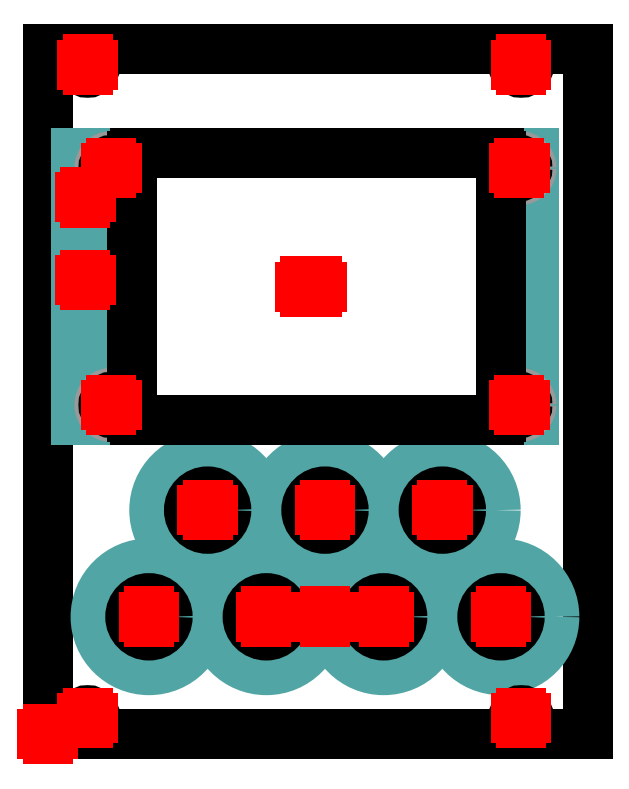
<metadata>
{"format":"dxf","ext":"dxf","renderer":"ezdxf+matplotlib","layout":"modelspace","background":"white","min_lineweight":24,"dpi":150}
</metadata>
<code>
0
SECTION
2
ENTITIES
0
LINE
8
Contour
39
0.1
10
101.3
20
128.4
30
 0
11
101.3
21
0
0
LINE
8
Contour
39
0.1
10
101.3
20
0
30
 0
11
0
21
0
0
LINE
8
Contour
39
0.1
10
0
20
0
30
 0
11
0
21
128.4
0
LINE
8
Contour
39
0.1
10
0
20
128.4
30
 0
11
101.3
21
128.4
0
LINE
8
Engraving
39
0.4
10
91.25
20
108.9
30
 0
11
5.25
21
108.9
0
LINE
8
Engraving
39
0.4
10
5.25
20
108.9
30
 0
11
5.25
21
58.92
0
LINE
8
Engraving
39
0.4
10
5.25
20
58.92
30
 0
11
91.25
21
58.92
0
LINE
8
Engraving
39
0.4
10
91.25
20
58.92
30
 0
11
91.25
21
108.9
0
LINE
8
Engraving
39
0.2
10
6.05
20
101.6
30
 0
11
6.05
21
68.61
0
LINE
8
Engraving
39
0.2
10
6.05
20
68.61
30
 0
11
8.05
21
68.61
0
LINE
8
Engraving
39
0.2
10
8.05
20
68.61
30
 0
11
8.05
21
101.6
0
LINE
8
Engraving
39
0.2
10
8.05
20
101.6
30
 0
11
6.05
21
101.6
0
LINE
8
Engraving
39
0.2
10
6.425
20
101.3
30
 0
11
6.425
21
100
0
LINE
8
Engraving
39
0.2
10
6.425
20
100
30
 0
11
7.675
21
100
0
LINE
8
Engraving
39
0.2
10
7.675
20
100
30
 0
11
7.675
21
101.3
0
LINE
8
Engraving
39
0.2
10
7.675
20
101.3
30
 0
11
6.425
21
101.3
0
CIRCLE
8
Engraving
39
0.2
10
30
20
42
30
 0
40
10
0
CIRCLE
8
Engraving
39
0.2
10
52
20
42
30
 0
40
10
0
CIRCLE
8
Engraving
39
0.2
10
74
20
42
30
 0
40
10
0
CIRCLE
8
Engraving
39
0.2
10
19
20
22
30
 0
40
10
0
CIRCLE
8
Engraving
39
0.2
10
41
20
22
30
 0
40
10
0
CIRCLE
8
Engraving
39
0.2
10
63
20
22
30
 0
40
10
0
CIRCLE
8
Engraving
39
0.2
10
85
20
22
30
 0
40
10
0
CIRCLE
8
Engraving
39
0.2
10
11.97
20
61.72
30
 0
40
2.25
0
CIRCLE
8
Engraving
39
0.2
10
88.45
20
61.73
30
 0
40
2.25
0
CIRCLE
8
Engraving
39
0.2
10
88.45
20
106.1
30
 0
40
2.25
0
CIRCLE
8
Engraving
39
0.2
10
11.97
20
106.1
30
 0
40
2.25
0
CIRCLE
8
Contour
39
0.1
10
7.5
20
125.5
30
 0
40
1.5
0
CIRCLE
8
Contour
39
0.1
10
7.5
20
3
30
 0
40
1.5
0
CIRCLE
8
Contour
39
0.1
10
88.78
20
125.5
30
 0
40
1.5
0
CIRCLE
8
Contour
39
0.1
10
88.78
20
3
30
 0
40
1.5
0
ARC
8
Contour
39
0.1
10
84.55
20
108.4
30
 0
40
0.5
50
0
51
90
0
LINE
8
Contour
39
0.1
10
84.55
20
108.9
30
 0
11
16.35
21
108.9
0
ARC
8
Contour
39
0.1
10
16.35
20
108.4
30
 0
40
0.5
50
90
51
180
0
LINE
8
Contour
39
0.1
10
15.85
20
108.4
30
 0
11
15.85
21
59.42
0
ARC
8
Contour
39
0.1
10
16.35
20
59.42
30
 0
40
0.5
50
180
51
270
0
LINE
8
Contour
39
0.1
10
16.35
20
58.92
30
 0
11
84.55
21
58.92
0
ARC
8
Contour
39
0.1
10
84.55
20
59.42
30
 0
40
0.5
50
270
51
360
0
LINE
8
Contour
39
0.1
10
85.05
20
59.42
30
 0
11
85.05
21
108.4
0
CIRCLE
8
Contour
39
0.1
10
11.97
20
61.72
30
 0
40
1.5
0
CIRCLE
8
Contour
39
0.1
10
88.45
20
61.73
30
 0
40
1.5
0
CIRCLE
8
Contour
39
0.1
10
88.45
20
106.1
30
 0
40
1.5
0
CIRCLE
8
Contour
39
0.1
10
11.97
20
106.1
30
 0
40
1.5
0
CIRCLE
8
Contour
39
0.1
10
30
20
42
30
 0
40
3.5
0
CIRCLE
8
Contour
39
0.1
10
52
20
42
30
 0
40
3.5
0
CIRCLE
8
Contour
39
0.1
10
74
20
42
30
 0
40
3.5
0
CIRCLE
8
Contour
39
0.1
10
19
20
22
30
 0
40
3.5
0
CIRCLE
8
Contour
39
0.1
10
41
20
22
30
 0
40
3.5
0
CIRCLE
8
Contour
39
0.1
10
63
20
22
30
 0
40
3.5
0
CIRCLE
8
Contour
39
0.1
10
85
20
22
30
 0
40
3.5
0
LINE
8
Reference_points
39
0.1
10
-1
20
0
30
 0
11
1
21
0
0
LINE
8
Reference_points
39
0.1
10
0
20
-1
30
 0
11
0
21
1
0
LINE
8
Reference_points
39
0.1
10
6.5
20
125.5
30
 0
11
8.5
21
125.5
0
LINE
8
Reference_points
39
0.1
10
7.5
20
124.5
30
 0
11
7.5
21
126.5
0
LINE
8
Reference_points
39
0.1
10
6.5
20
3
30
 0
11
8.5
21
3
0
LINE
8
Reference_points
39
0.1
10
7.5
20
2
30
 0
11
7.5
21
4
0
LINE
8
Reference_points
39
0.1
10
87.78
20
125.5
30
 0
11
89.78
21
125.5
0
LINE
8
Reference_points
39
0.1
10
88.78
20
124.5
30
 0
11
88.78
21
126.5
0
LINE
8
Reference_points
39
0.1
10
87.78
20
3
30
 0
11
89.78
21
3
0
LINE
8
Reference_points
39
0.1
10
88.78
20
2
30
 0
11
88.78
21
4
0
LINE
8
Reference_points
39
0.1
10
47.25
20
83.92
30
 0
11
49.25
21
83.92
0
LINE
8
Reference_points
39
0.1
10
48.25
20
82.92
30
 0
11
48.25
21
84.92
0
LINE
8
Reference_points
39
0.1
10
49.45
20
83.92
30
 0
11
51.45
21
83.92
0
LINE
8
Reference_points
39
0.1
10
50.45
20
82.92
30
 0
11
50.45
21
84.92
0
LINE
8
Reference_points
39
0.1
10
10.97
20
61.72
30
 0
11
12.97
21
61.72
0
LINE
8
Reference_points
39
0.1
10
11.97
20
60.72
30
 0
11
11.97
21
62.72
0
LINE
8
Reference_points
39
0.1
10
10.97
20
61.72
30
 0
11
12.97
21
61.72
0
LINE
8
Reference_points
39
0.1
10
11.97
20
60.72
30
 0
11
11.97
21
62.72
0
LINE
8
Reference_points
39
0.1
10
87.45
20
61.73
30
 0
11
89.45
21
61.73
0
LINE
8
Reference_points
39
0.1
10
88.45
20
60.73
30
 0
11
88.45
21
62.73
0
LINE
8
Reference_points
39
0.1
10
87.45
20
61.73
30
 0
11
89.45
21
61.73
0
LINE
8
Reference_points
39
0.1
10
88.45
20
60.73
30
 0
11
88.45
21
62.73
0
LINE
8
Reference_points
39
0.1
10
87.45
20
106.1
30
 0
11
89.45
21
106.1
0
LINE
8
Reference_points
39
0.1
10
88.45
20
105.1
30
 0
11
88.45
21
107.1
0
LINE
8
Reference_points
39
0.1
10
87.45
20
106.1
30
 0
11
89.45
21
106.1
0
LINE
8
Reference_points
39
0.1
10
88.45
20
105.1
30
 0
11
88.45
21
107.1
0
LINE
8
Reference_points
39
0.1
10
10.97
20
106.1
30
 0
11
12.97
21
106.1
0
LINE
8
Reference_points
39
0.1
10
11.97
20
105.1
30
 0
11
11.97
21
107.1
0
LINE
8
Reference_points
39
0.1
10
10.97
20
106.1
30
 0
11
12.97
21
106.1
0
LINE
8
Reference_points
39
0.1
10
11.97
20
105.1
30
 0
11
11.97
21
107.1
0
LINE
8
Reference_points
39
0.1
10
6.05
20
85.12
30
 0
11
8.05
21
85.12
0
LINE
8
Reference_points
39
0.1
10
7.05
20
84.12
30
 0
11
7.05
21
86.12
0
LINE
8
Reference_points
39
0.1
10
6.05
20
100.6
30
 0
11
8.05
21
100.6
0
LINE
8
Reference_points
39
0.1
10
7.05
20
99.63
30
 0
11
7.05
21
101.6
0
LINE
8
Reference_points
39
0.1
10
47.25
20
83.92
30
 0
11
49.25
21
83.92
0
LINE
8
Reference_points
39
0.1
10
48.25
20
82.92
30
 0
11
48.25
21
84.92
0
LINE
8
Reference_points
39
0.1
10
29
20
42
30
 0
11
31
21
42
0
LINE
8
Reference_points
39
0.1
10
30
20
41
30
 0
11
30
21
43
0
LINE
8
Reference_points
39
0.1
10
51
20
42
30
 0
11
53
21
42
0
LINE
8
Reference_points
39
0.1
10
52
20
41
30
 0
11
52
21
43
0
LINE
8
Reference_points
39
0.1
10
73
20
42
30
 0
11
75
21
42
0
LINE
8
Reference_points
39
0.1
10
74
20
41
30
 0
11
74
21
43
0
LINE
8
Reference_points
39
0.1
10
29
20
42
30
 0
11
31
21
42
0
LINE
8
Reference_points
39
0.1
10
30
20
41
30
 0
11
30
21
43
0
LINE
8
Reference_points
39
0.1
10
51
20
42
30
 0
11
53
21
42
0
LINE
8
Reference_points
39
0.1
10
52
20
41
30
 0
11
52
21
43
0
LINE
8
Reference_points
39
0.1
10
73
20
42
30
 0
11
75
21
42
0
LINE
8
Reference_points
39
0.1
10
74
20
41
30
 0
11
74
21
43
0
LINE
8
Reference_points
39
0.1
10
51
20
42
30
 0
11
53
21
42
0
LINE
8
Reference_points
39
0.1
10
52
20
41
30
 0
11
52
21
43
0
LINE
8
Reference_points
39
0.1
10
18
20
22
30
 0
11
20
21
22
0
LINE
8
Reference_points
39
0.1
10
19
20
21
30
 0
11
19
21
23
0
LINE
8
Reference_points
39
0.1
10
18
20
22
30
 0
11
20
21
22
0
LINE
8
Reference_points
39
0.1
10
19
20
21
30
 0
11
19
21
23
0
LINE
8
Reference_points
39
0.1
10
18
20
22
30
 0
11
20
21
22
0
LINE
8
Reference_points
39
0.1
10
19
20
21
30
 0
11
19
21
23
0
LINE
8
Reference_points
39
0.1
10
40
20
22
30
 0
11
42
21
22
0
LINE
8
Reference_points
39
0.1
10
41
20
21
30
 0
11
41
21
23
0
LINE
8
Reference_points
39
0.1
10
40
20
22
30
 0
11
42
21
22
0
LINE
8
Reference_points
39
0.1
10
41
20
21
30
 0
11
41
21
23
0
LINE
8
Reference_points
39
0.1
10
40
20
22
30
 0
11
42
21
22
0
LINE
8
Reference_points
39
0.1
10
41
20
21
30
 0
11
41
21
23
0
LINE
8
Reference_points
39
0.1
10
62
20
22
30
 0
11
64
21
22
0
LINE
8
Reference_points
39
0.1
10
63
20
21
30
 0
11
63
21
23
0
LINE
8
Reference_points
39
0.1
10
62
20
22
30
 0
11
64
21
22
0
LINE
8
Reference_points
39
0.1
10
63
20
21
30
 0
11
63
21
23
0
LINE
8
Reference_points
39
0.1
10
62
20
22
30
 0
11
64
21
22
0
LINE
8
Reference_points
39
0.1
10
63
20
21
30
 0
11
63
21
23
0
LINE
8
Reference_points
39
0.1
10
84
20
22
30
 0
11
86
21
22
0
LINE
8
Reference_points
39
0.1
10
85
20
21
30
 0
11
85
21
23
0
LINE
8
Reference_points
39
0.1
10
84
20
22
30
 0
11
86
21
22
0
LINE
8
Reference_points
39
0.1
10
85
20
21
30
 0
11
85
21
23
0
LINE
8
Reference_points
39
0.1
10
84
20
22
30
 0
11
86
21
22
0
LINE
8
Reference_points
39
0.1
10
85
20
21
30
 0
11
85
21
23
0
LINE
8
Reference_points
39
0.1
10
51
20
22
30
 0
11
53
21
22
0
LINE
8
Reference_points
39
0.1
10
52
20
21
30
 0
11
52
21
23
0
ENDSEC
0
EOF

</code>
